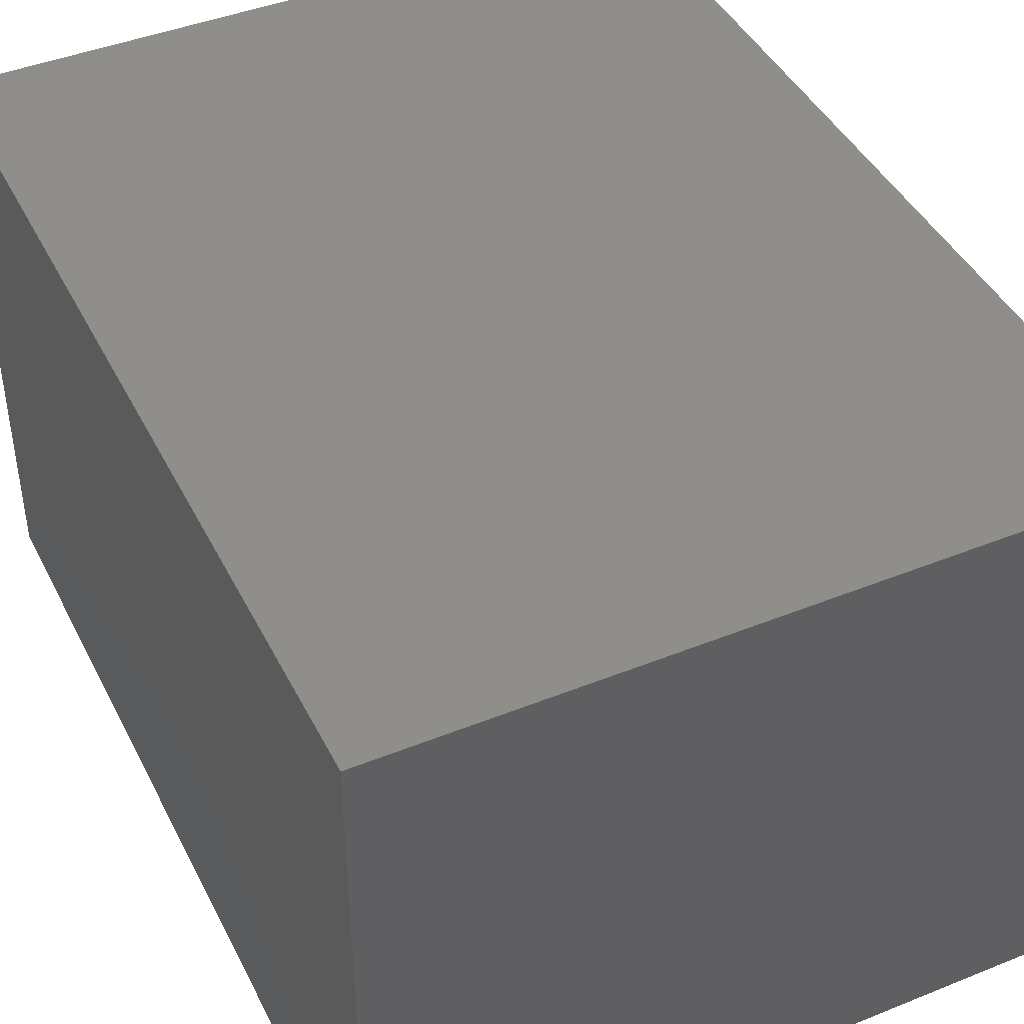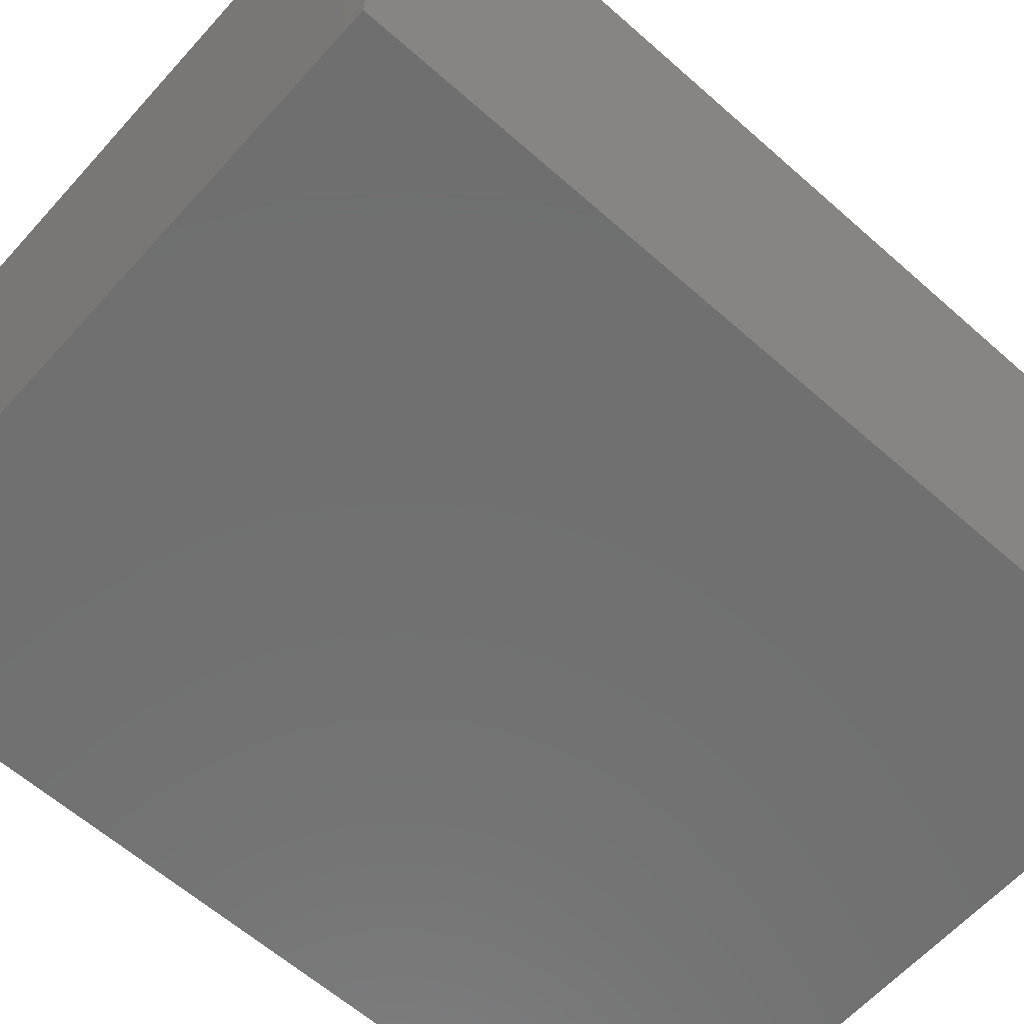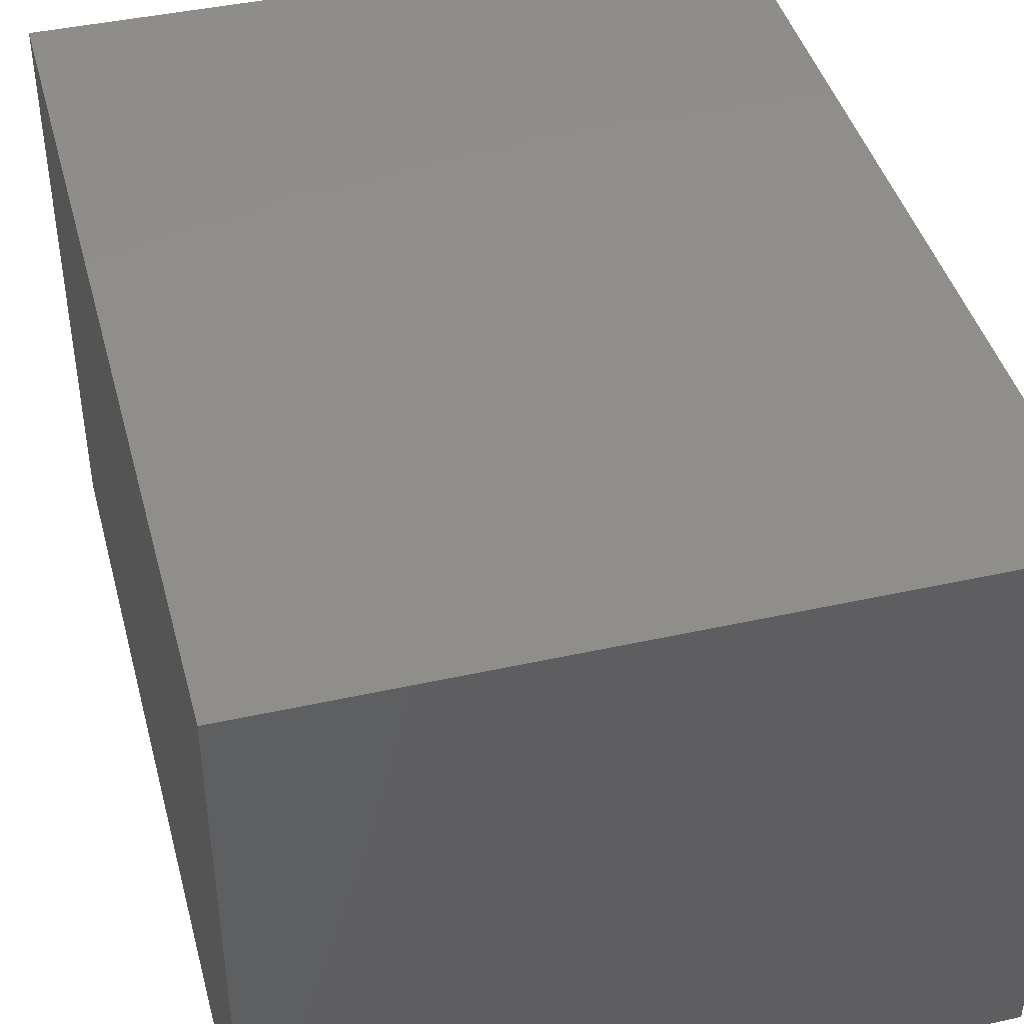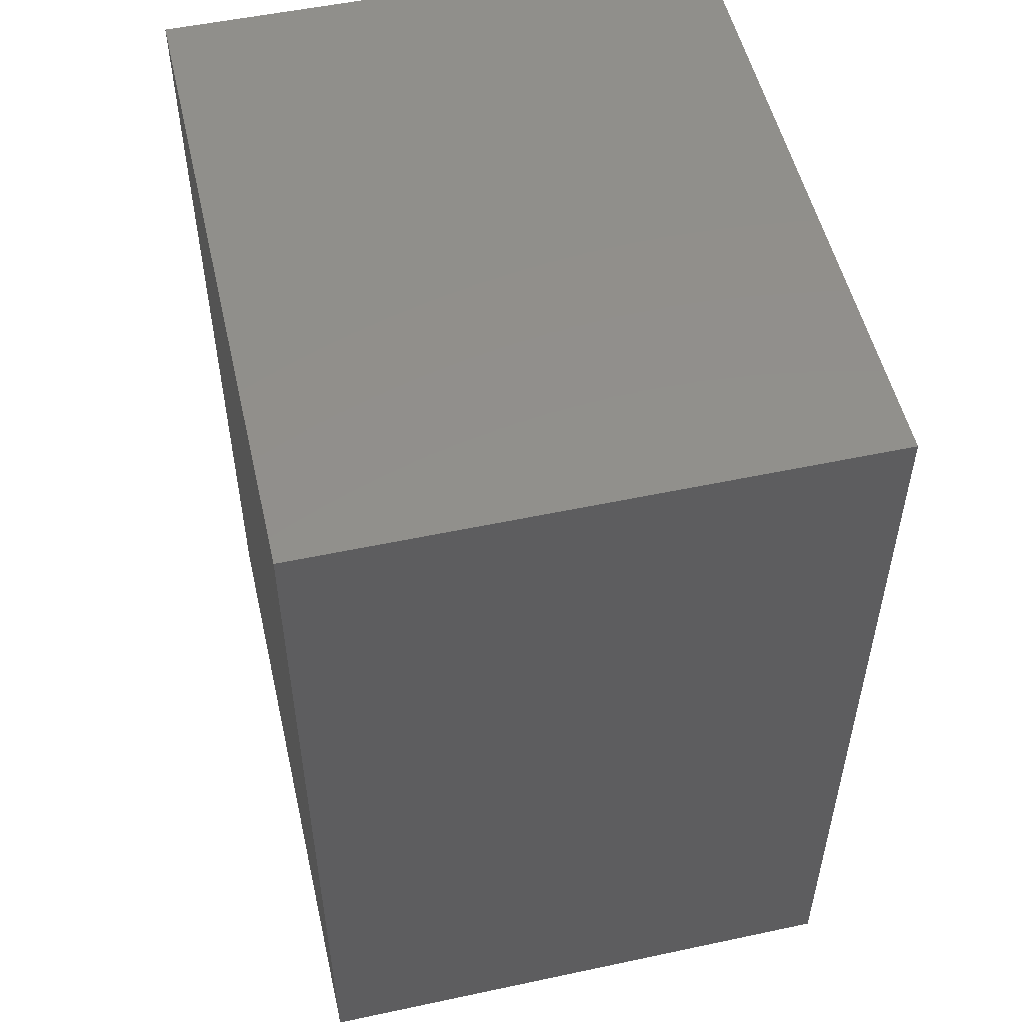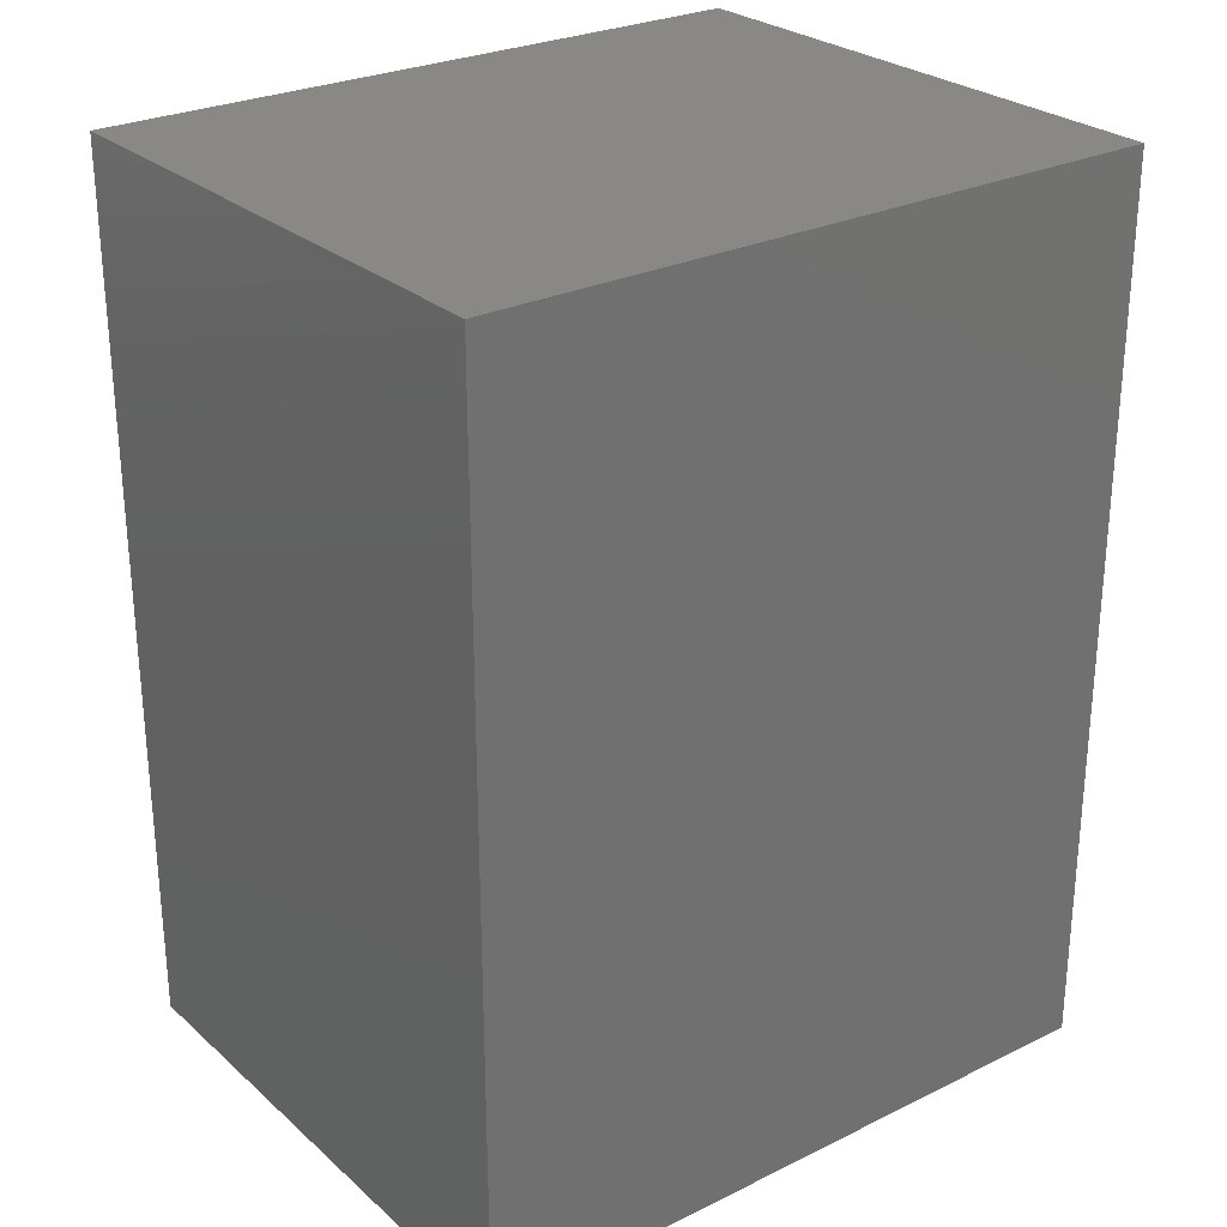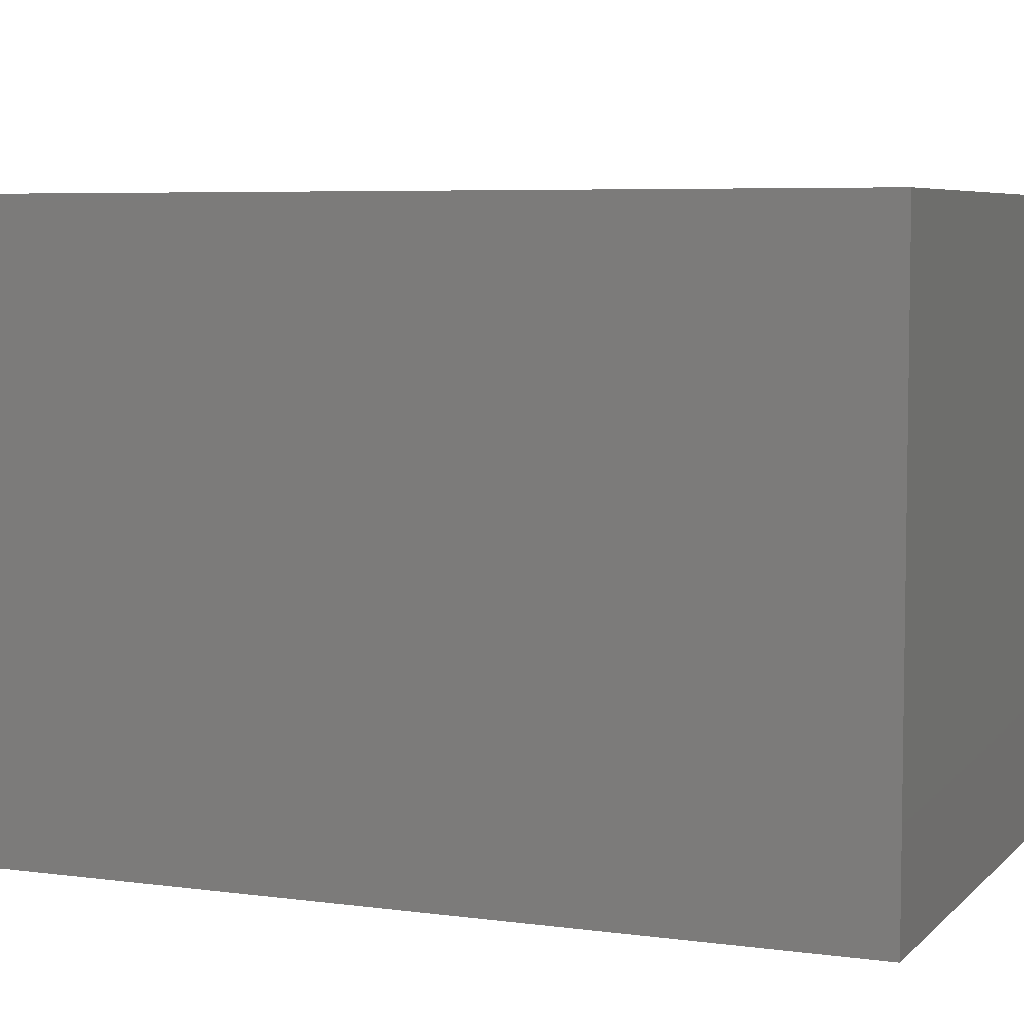
<metadata>
{"format":"stl","ext":"stl","renderer":"f3d","projection":"perspective","resolution":1024,"background":"white","views":[{"elev":43.5,"azim":-25.4,"up":"+Z"},{"elev":-61.9,"azim":-131.9,"up":"+Z"},{"elev":42.7,"azim":-14.8,"up":"+Z"},{"elev":52.7,"azim":-102.9,"up":"+Y"},{"elev":27.0,"azim":-37.1,"up":"+Y"},{"elev":5.8,"azim":112.6,"up":"+Z"}]}
</metadata>
<code>
# stl→obj: 8 verts, 12 faces
v 18.67 -49 -23
v 37.33 -24.5 -23
v 37.33 -49 -23
v 18.67 -24.5 -23
v 37.33 -49 -7.667
v 37.33 -24.5 -7.667
v 18.67 -24.5 -7.667
v 18.67 -49 -7.667
f 1 2 3
f 2 1 4
f 5 2 6
f 2 5 3
f 7 5 6
f 5 7 8
f 1 7 4
f 7 1 8
f 2 7 6
f 7 2 4
f 1 5 8
f 5 1 3

</code>
